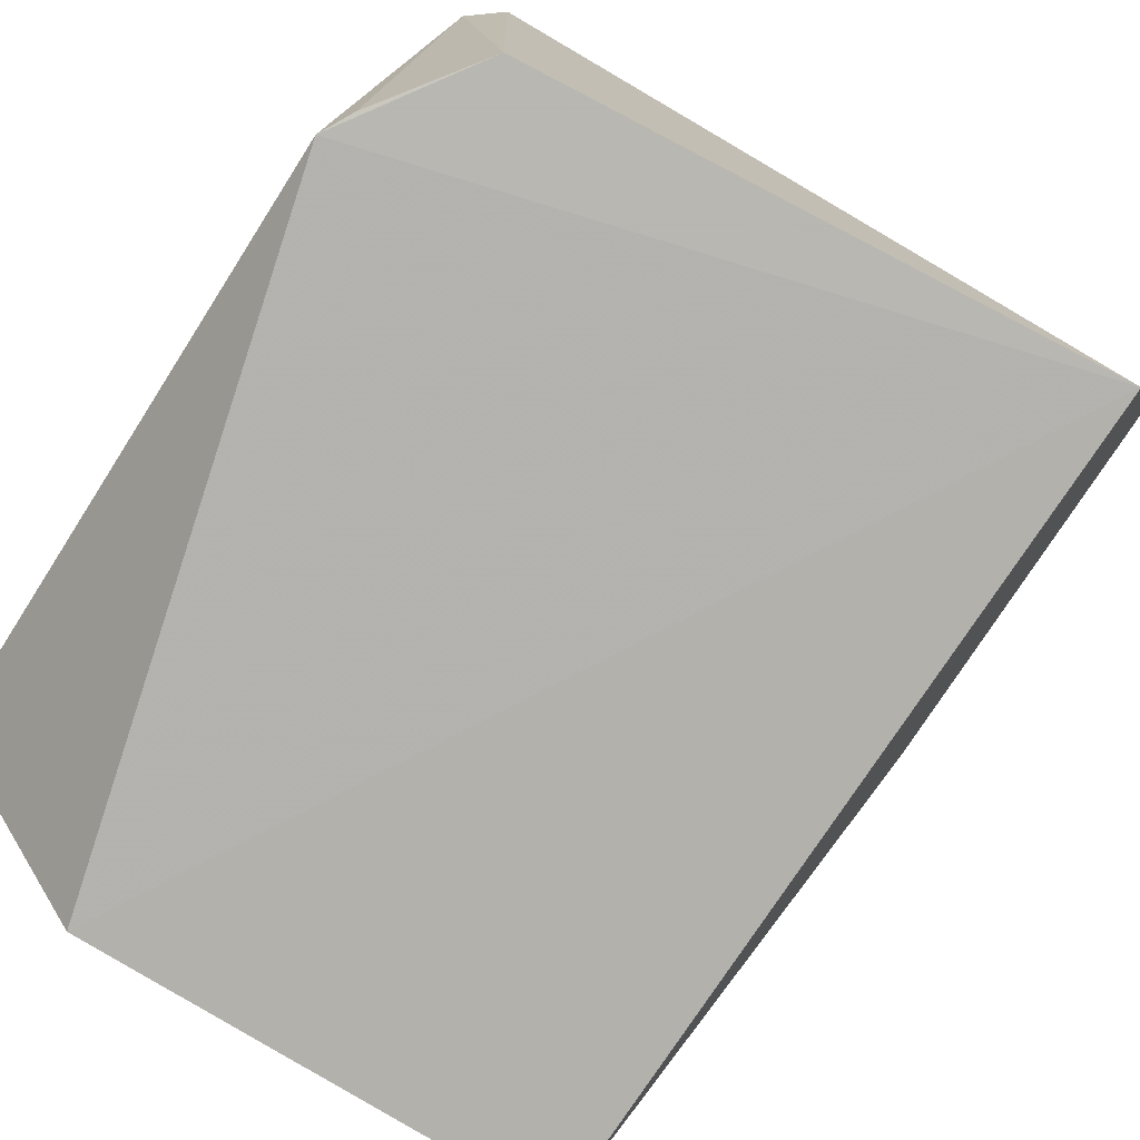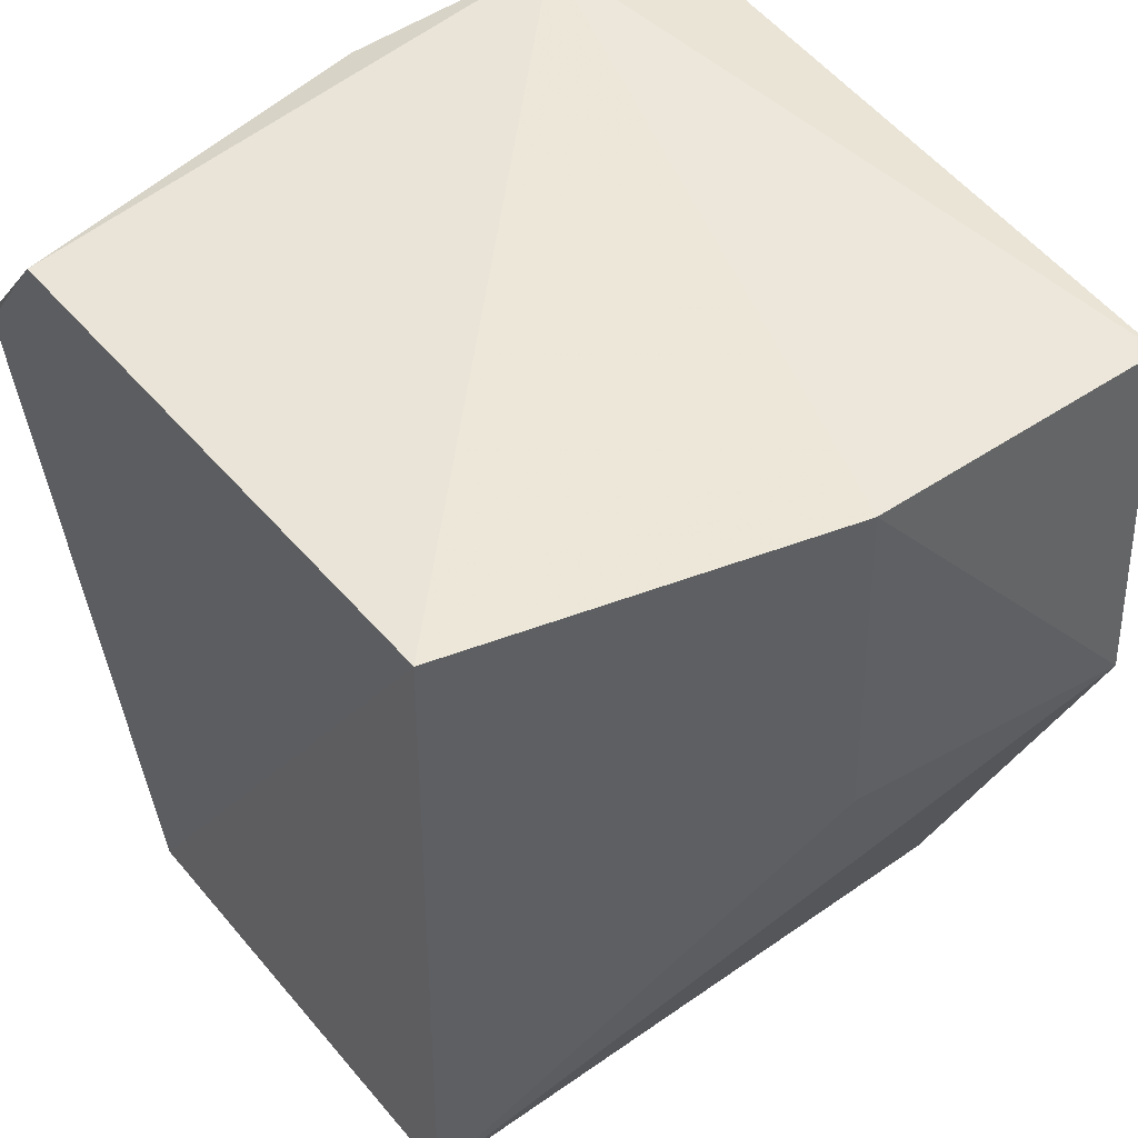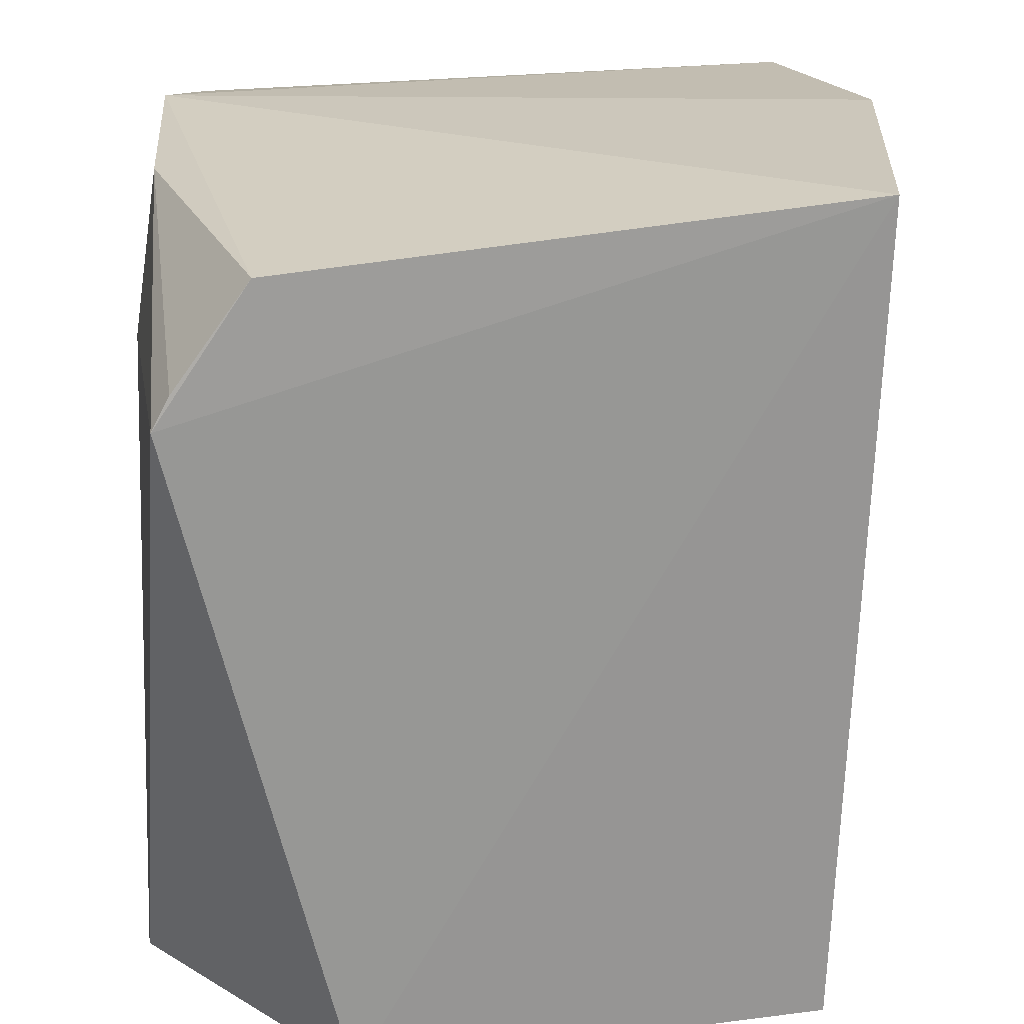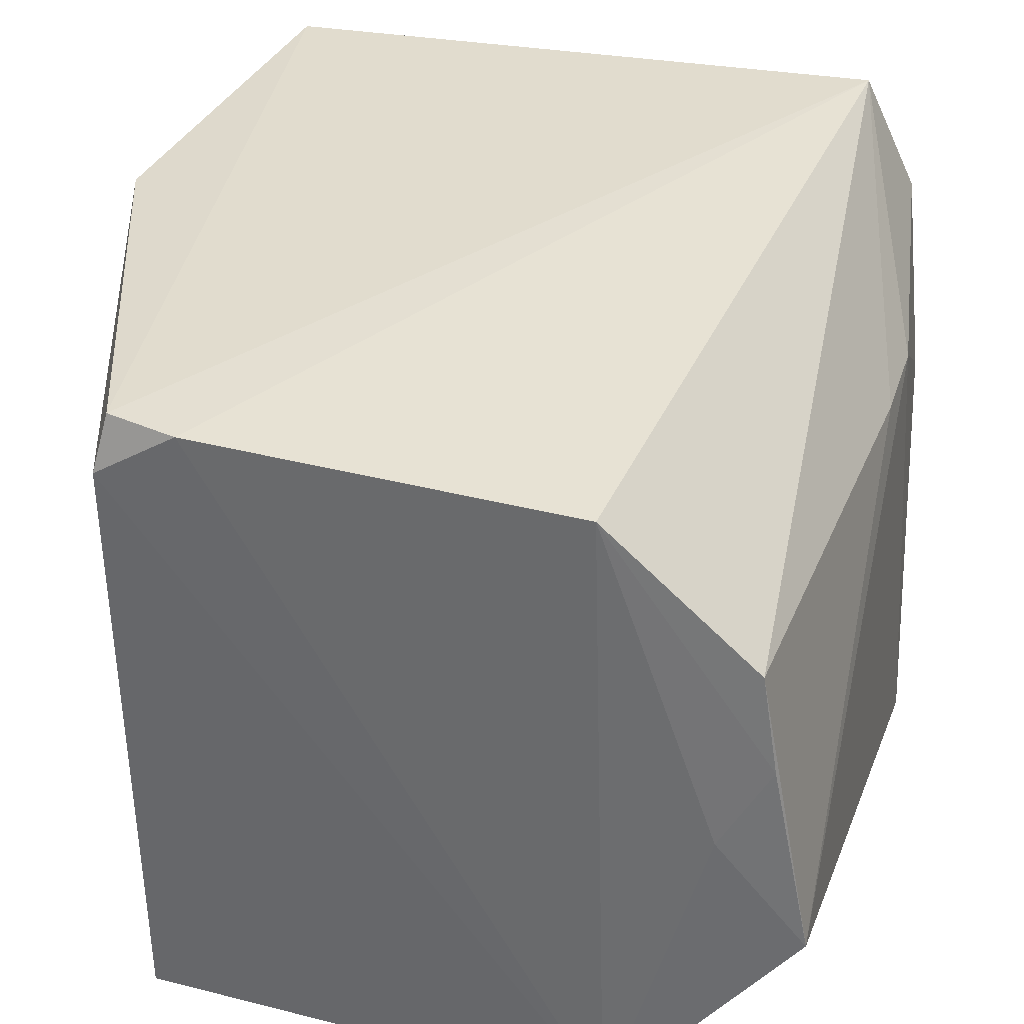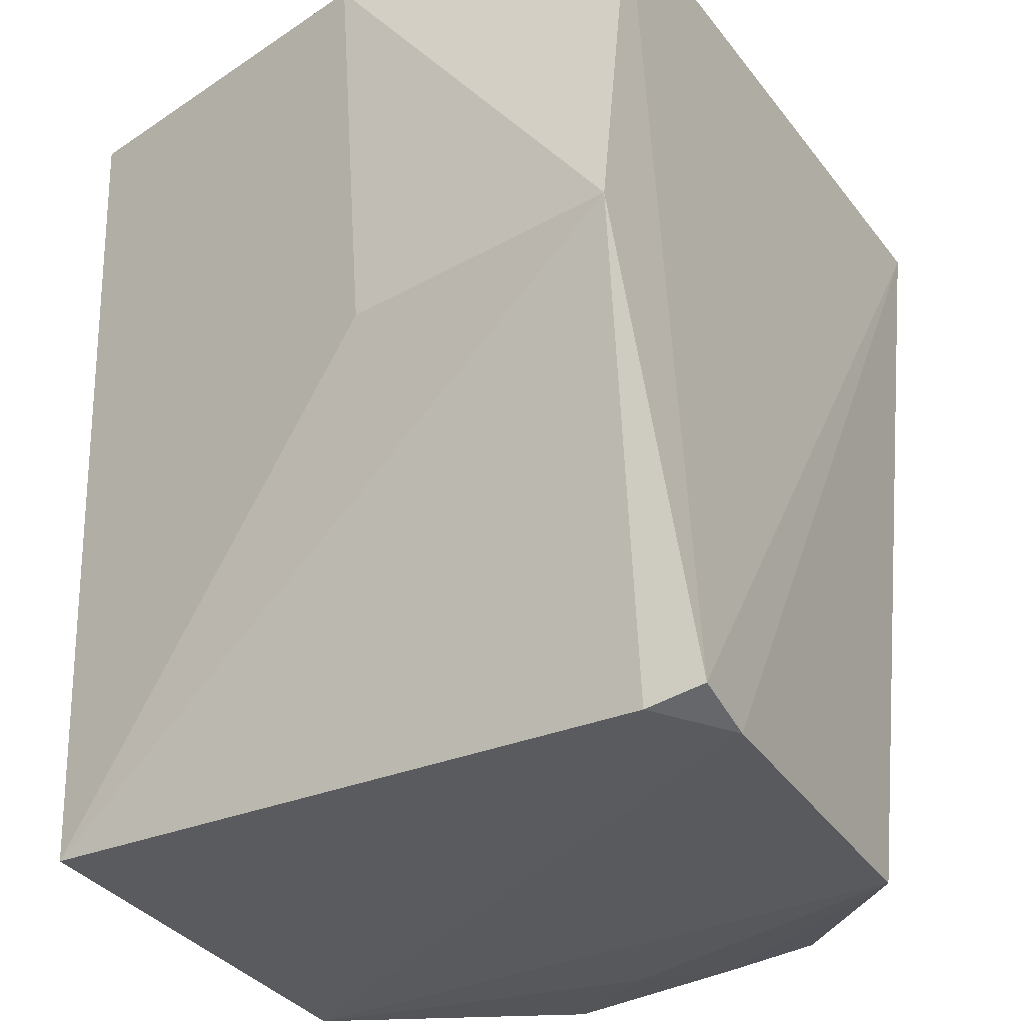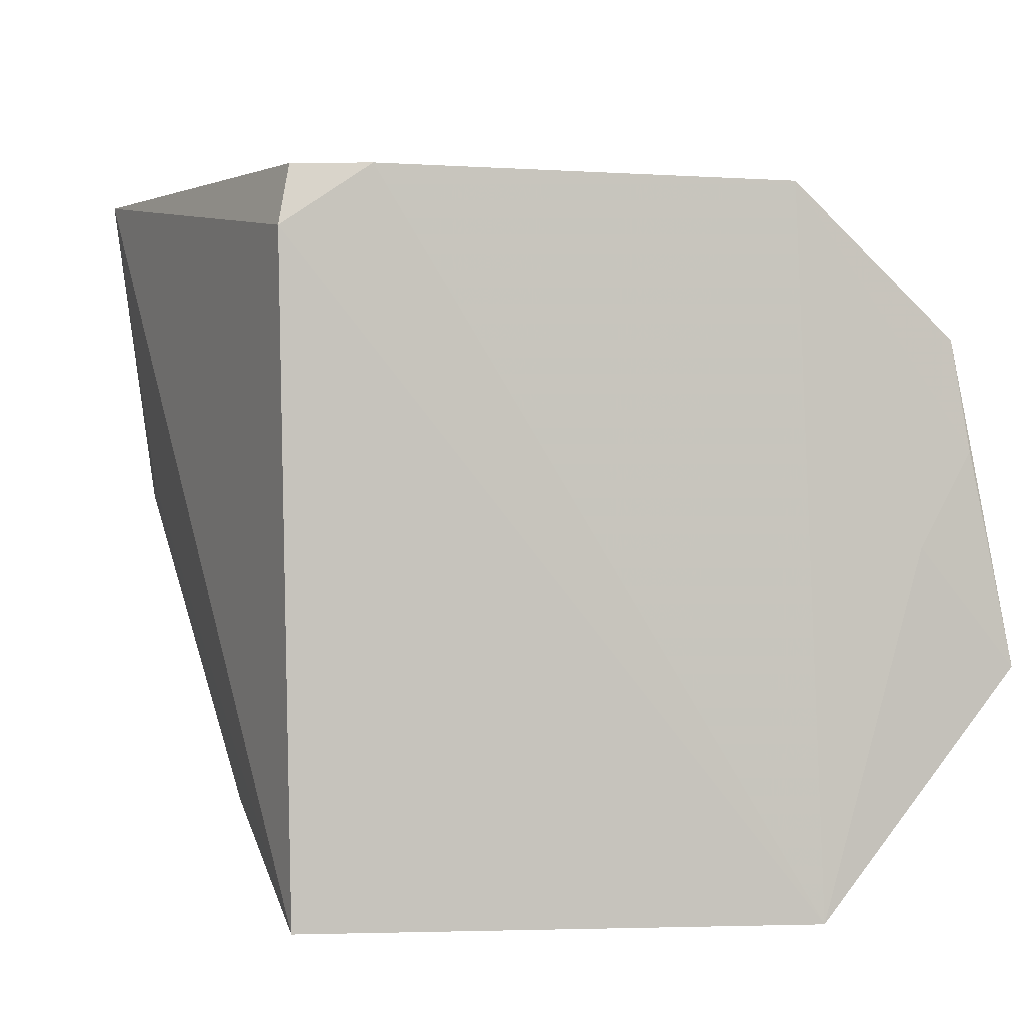
<metadata>
{"format":"obj","ext":"obj","renderer":"f3d","projection":"perspective","resolution":1024,"background":"white","views":[{"elev":-79.5,"azim":-31.8,"up":"+Y"},{"elev":50.8,"azim":52.0,"up":"+Z"},{"elev":22.3,"azim":-11.5,"up":"+Z"},{"elev":35.4,"azim":-162.2,"up":"+Y"},{"elev":-31.5,"azim":118.3,"up":"+Z"},{"elev":2.0,"azim":172.8,"up":"+Y"}]}
</metadata>
<code>
v 0.04567 0.06933 0.08661
v 0.0464 0.03574 0.08962
v 0.03298 -0.002117 0.001309
v -0.01445 0.06757 0.002685
v -0.03004 0.03775 0.08555
v 0.03286 0.06874 0.003861
v -0.02714 0.05946 0.08812
v 0.0359 -0.00264 0.08993
v -0.03604 0.02151 0.003683
v 0.03397 0.06295 0.002068
v -0.02164 0.07283 0.08536
v 0.04578 0.03846 0.04626
v -0.02422 -0.001698 0.08527
v -0.01708 -0.002319 0.0008534
v -0.03207 0.05225 0.06306
v 0.02524 0.06872 0.00213
v 0.04999 0.068 0.04749
v -0.03395 -0.002015 0.07133
v -0.02678 0.03307 0.002587
v -0.03001 0.05272 0.004228
v -0.03207 -0.001834 0.07475
v -0.03216 0.05194 0.05297
v -0.03181 0.04216 0.003824
f 7 2 1
f 8 2 7
f 11 1 6
f 11 7 1
f 12 8 3
f 12 2 8
f 13 8 7
f 13 7 5
f 14 3 8
f 14 10 3
f 15 5 7
f 15 7 11
f 16 6 10
f 16 11 6
f 16 4 11
f 16 14 4
f 16 10 14
f 17 10 6
f 17 6 1
f 17 1 2
f 17 2 12
f 17 12 3
f 17 3 10
f 18 9 14
f 18 14 8
f 18 8 13
f 18 15 9
f 18 5 15
f 19 14 9
f 19 4 14
f 20 11 4
f 21 18 13
f 21 13 5
f 21 5 18
f 22 15 11
f 22 11 20
f 22 20 9
f 22 9 15
f 23 19 9
f 23 9 20
f 23 20 4
f 23 4 19

</code>
